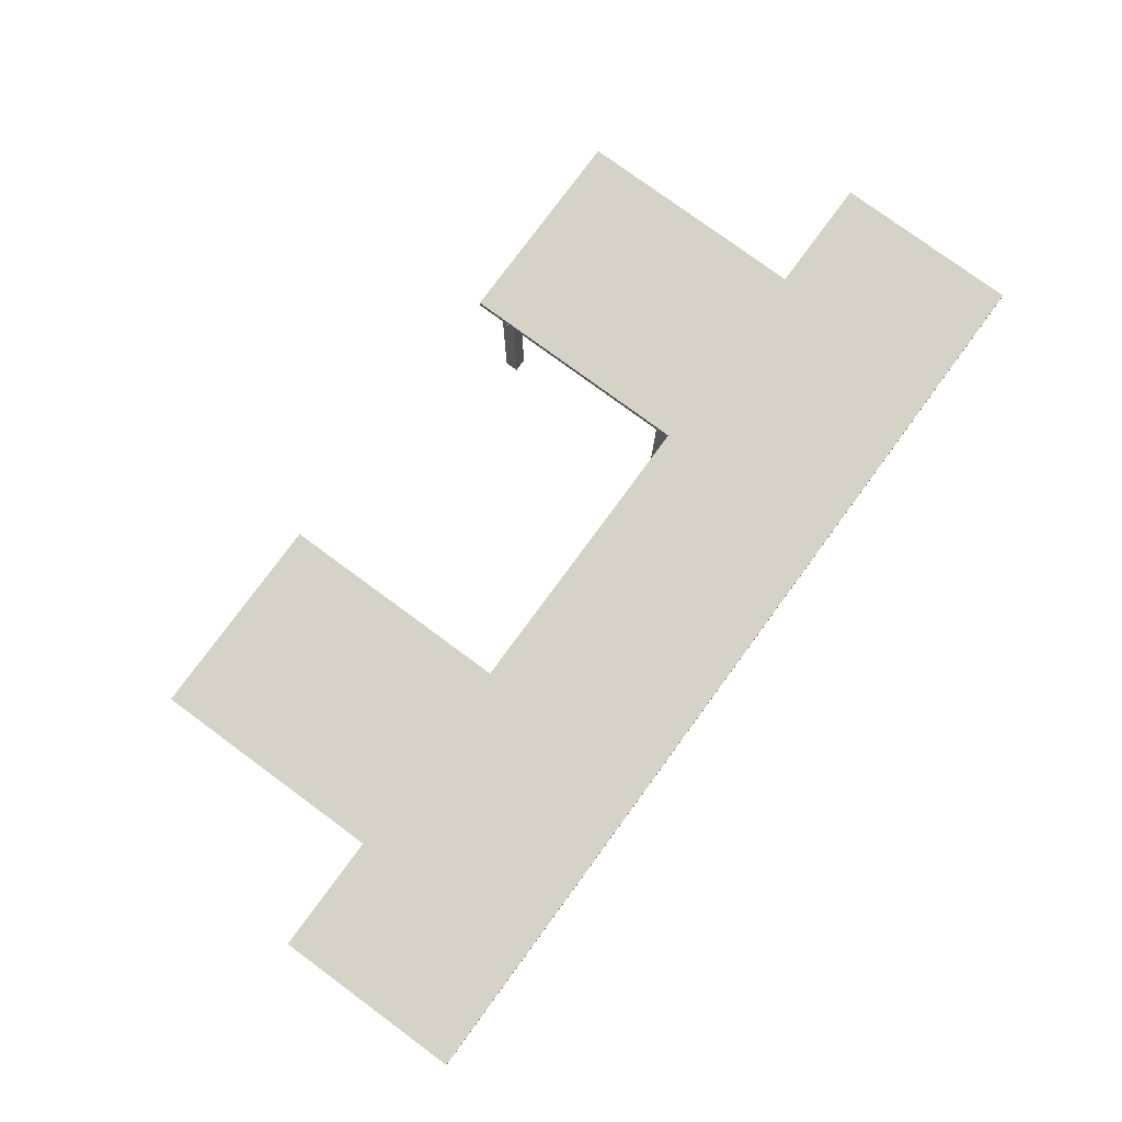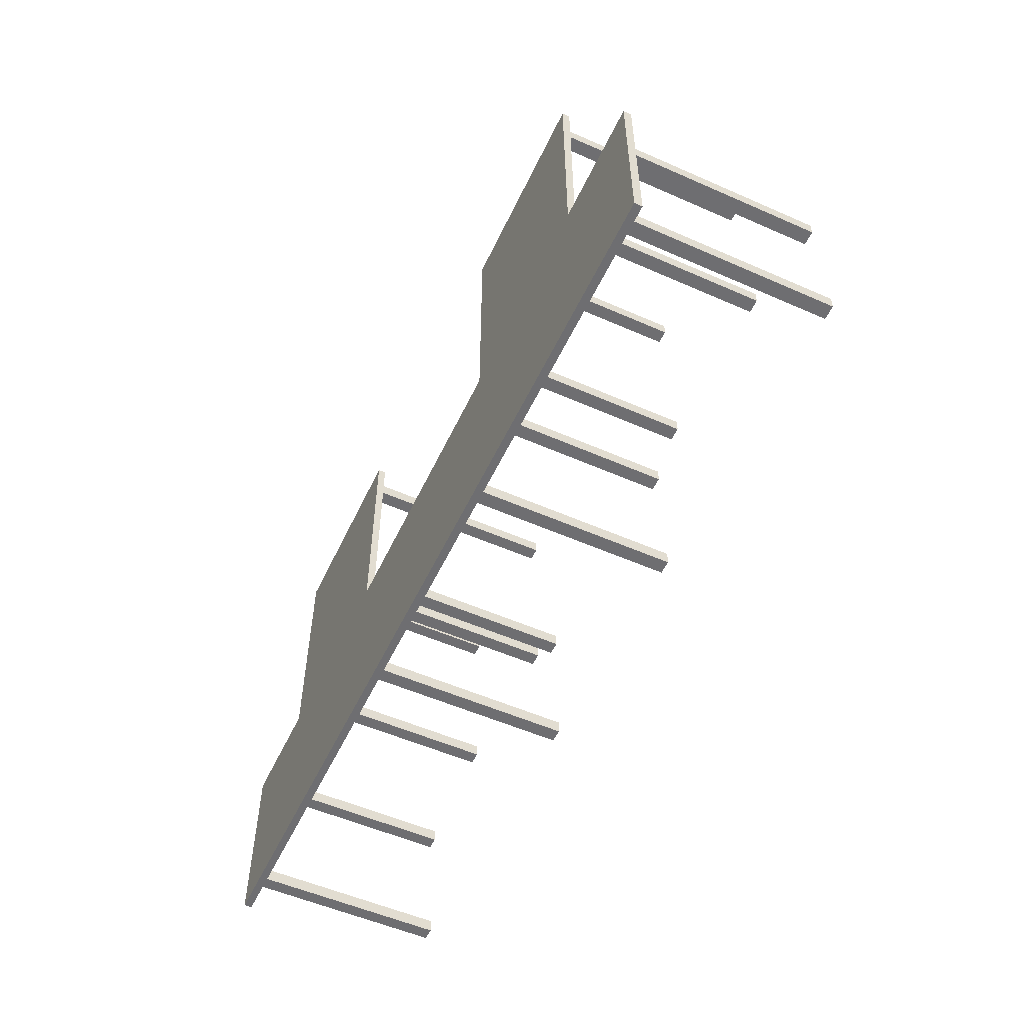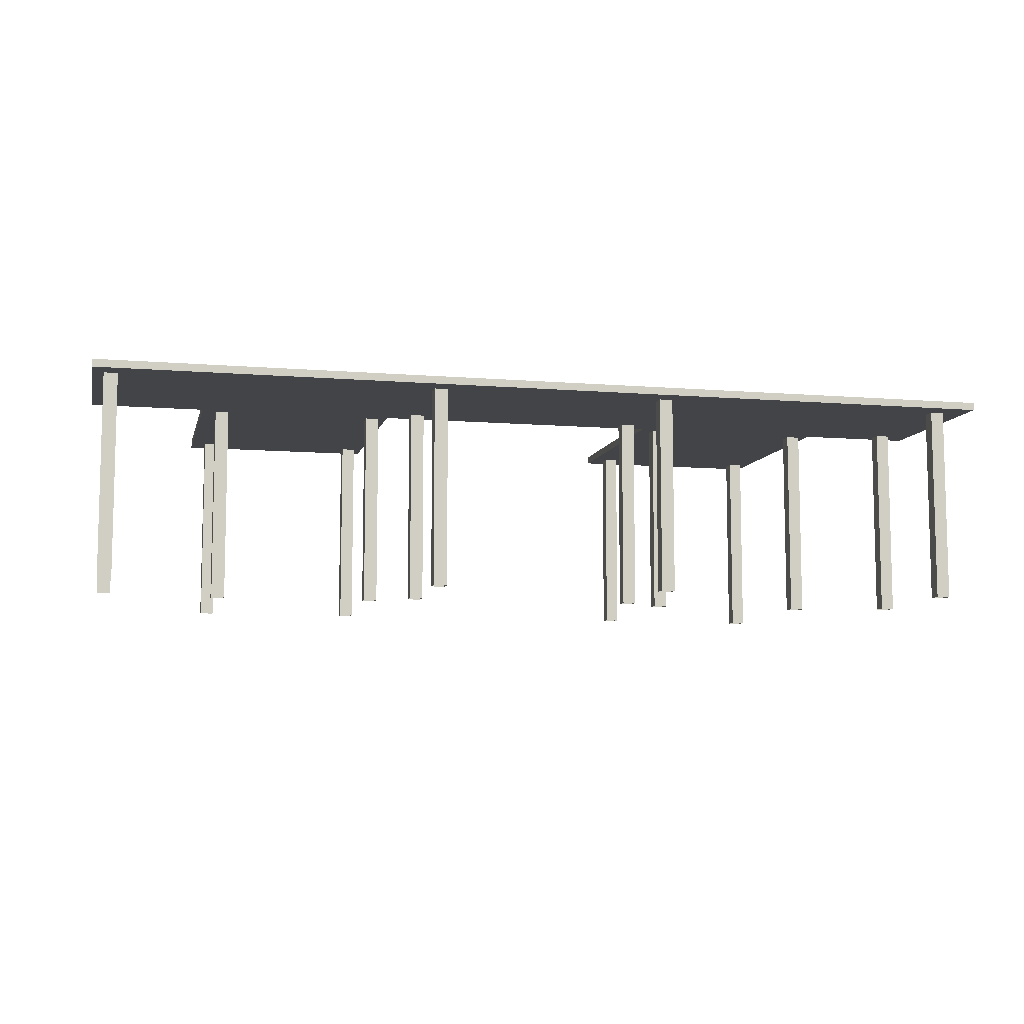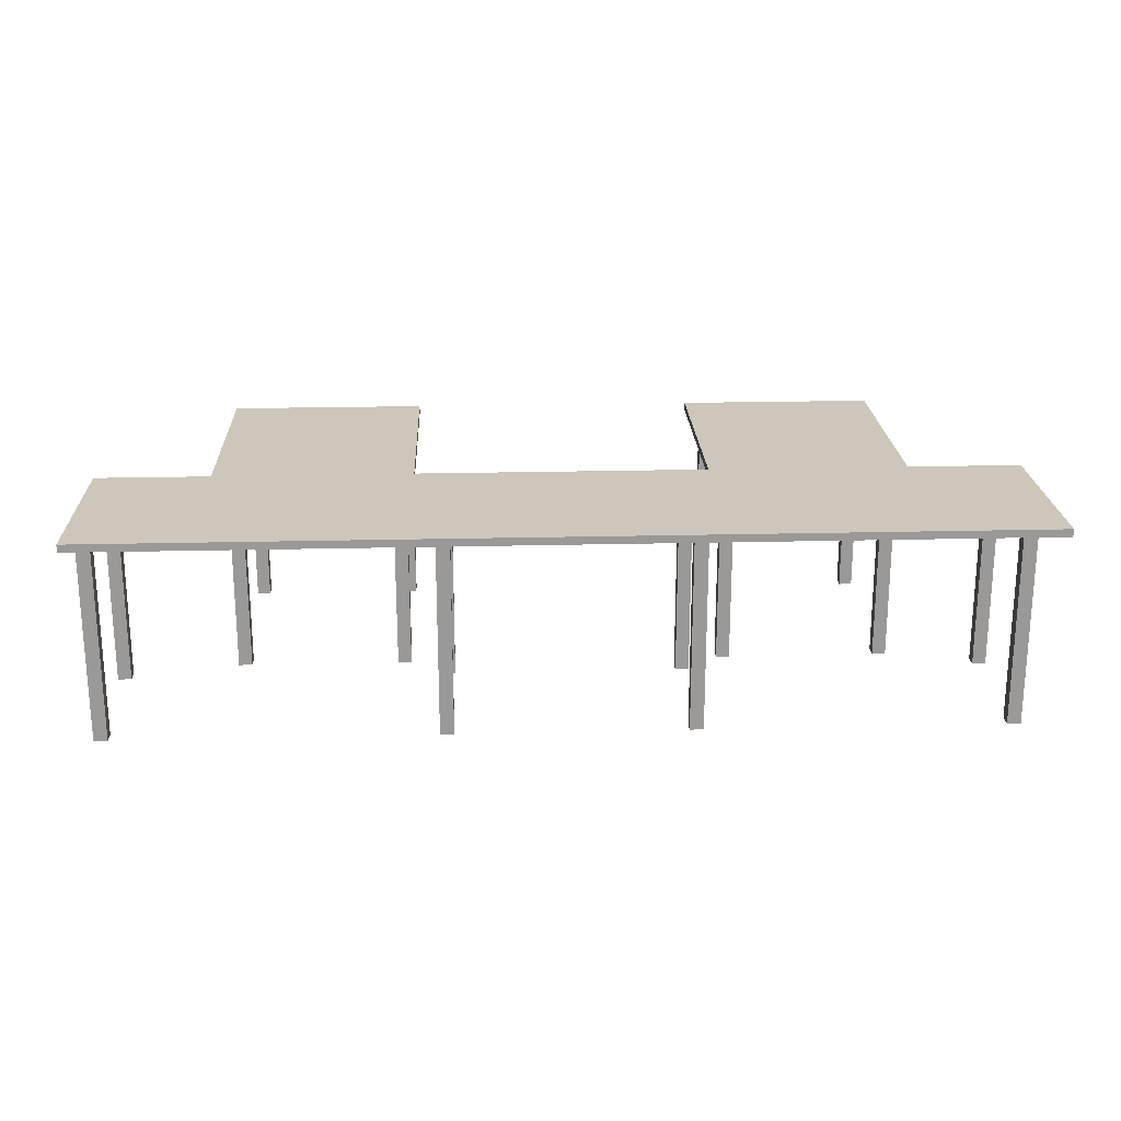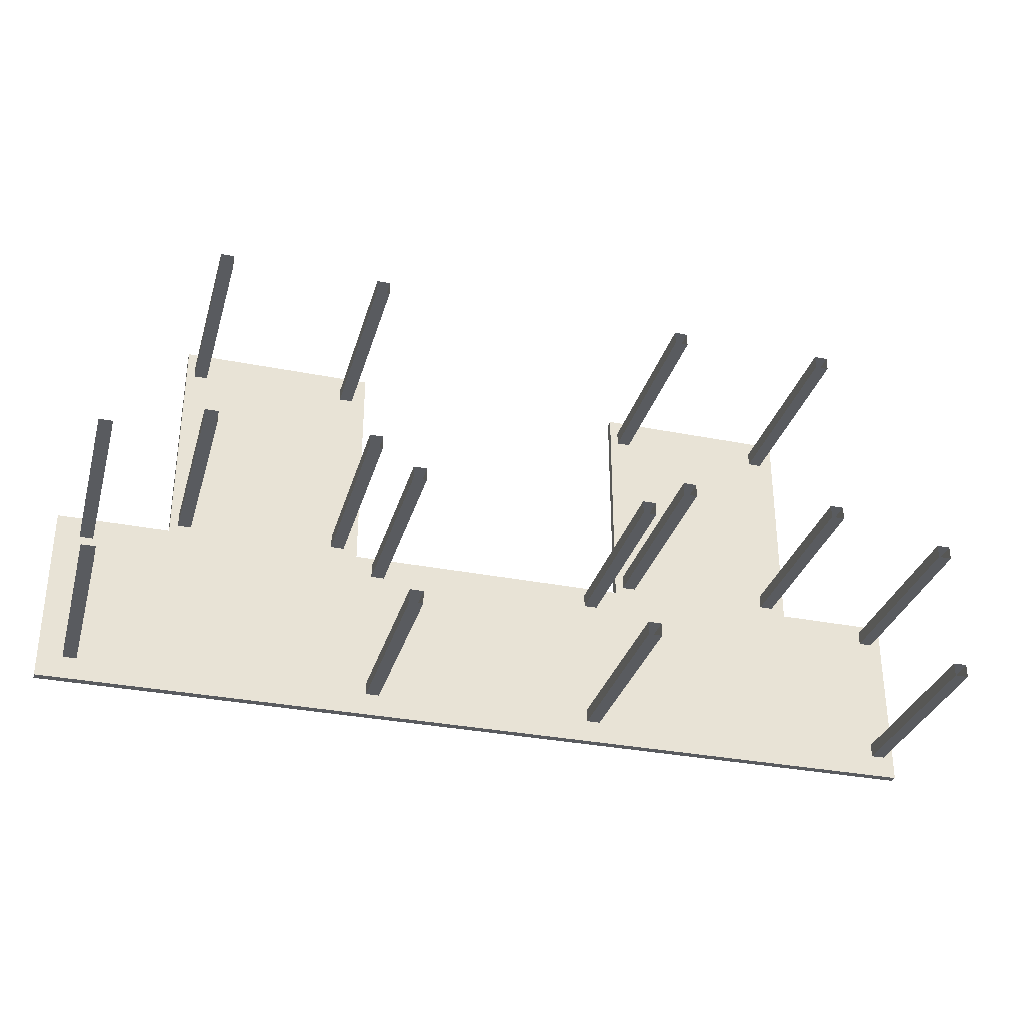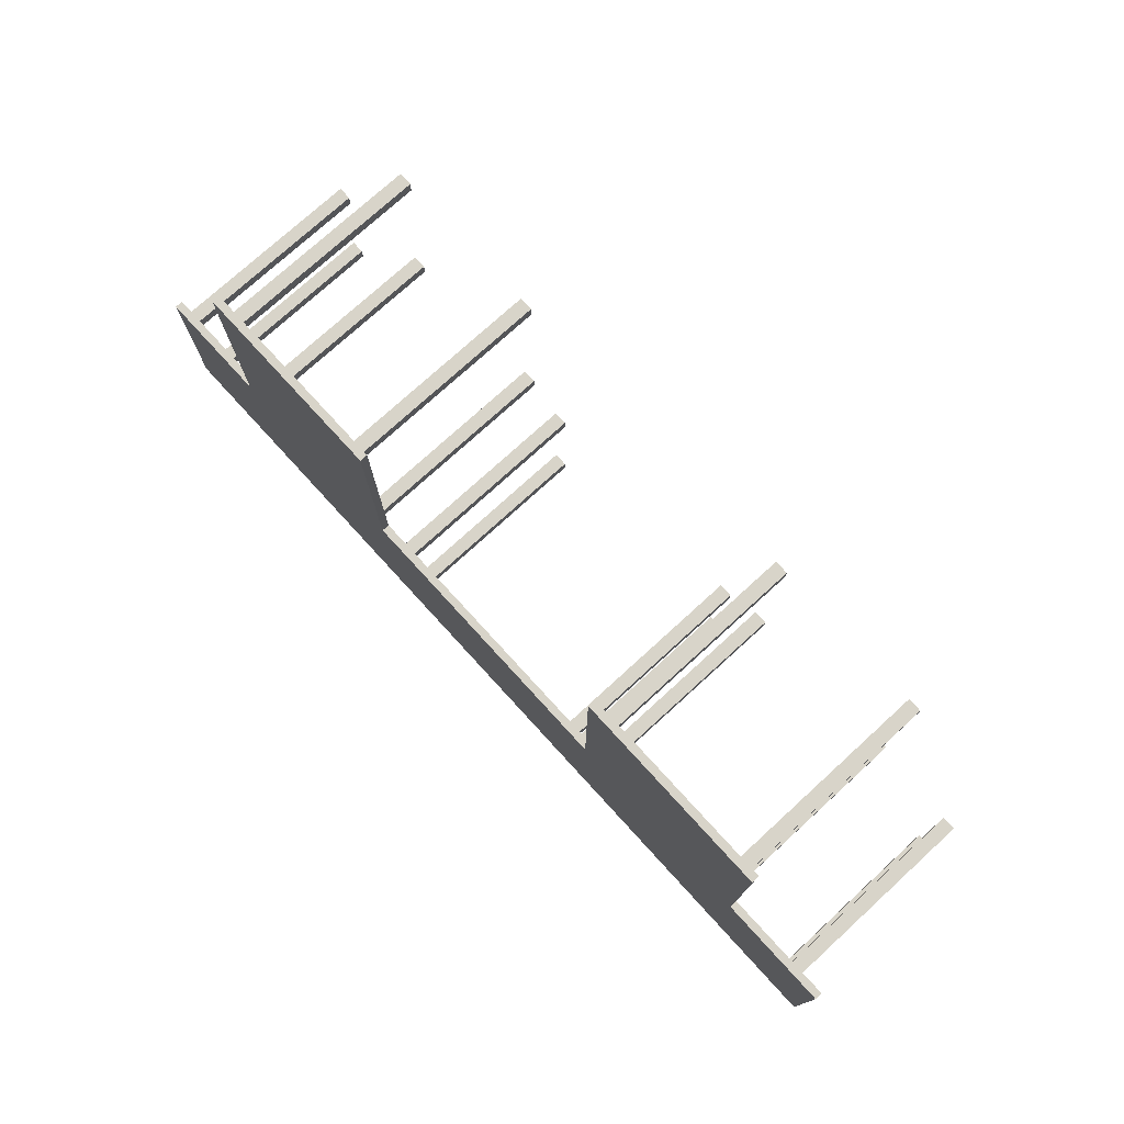
<metadata>
{"format":"obj","ext":"obj","renderer":"f3d","projection":"perspective","resolution":1024,"background":"white","views":[{"elev":78.4,"azim":-53.7,"up":"+Z"},{"elev":-54.4,"azim":65.0,"up":"+Y"},{"elev":-8.3,"azim":-13.0,"up":"+Z"},{"elev":21.3,"azim":-2.5,"up":"+Z"},{"elev":-32.2,"azim":164.5,"up":"+Y"},{"elev":75.7,"azim":47.6,"up":"+Y"}]}
</metadata>
<code>
g Spooky_Lunapark_Wood
v -16.96 50.25 0.1049
v -13.22 50.25 0.1049
v -16.96 44.25 0.1049
v -6.721 50.25 0.1049
v -1.971 44.25 0.1049
v 2.779 50.25 0.1049
v 9.279 50.25 0.1049
v 13 44.25 0.1049
v 13 50.25 0.1049
v -6.721 57.75 0.1049
v -13.22 57.75 0.1049
v 9.279 57.75 0.1049
v 2.779 57.75 0.1049
v -16.96 44.25 0.1049
v -16.96 44.25 -0.1451
v -16.96 50.25 -0.1451
v -16.96 50.25 0.1049
v -16.96 50.25 0.1049
v -16.96 50.25 -0.1451
v -13.22 50.25 -0.1451
v -13.22 50.25 0.1049
v -1.971 44.25 0.1049
v -1.971 44.25 -0.1451
v -16.96 44.25 -0.1451
v -16.96 44.25 0.1049
v 13 44.25 0.1049
v 13 44.25 -0.1451
v -6.721 50.25 0.1049
v -6.721 50.25 -0.1451
v 2.779 50.25 -0.1451
v 2.779 50.25 0.1049
v 9.279 50.25 0.1049
v 9.279 50.25 -0.1451
v 13 50.25 -0.1451
v 13 50.25 0.1049
v 13 50.25 0.1049
v 13 50.25 -0.1451
v 13 44.25 -0.1451
v 13 44.25 0.1049
v -13.22 50.25 0.1049
v -13.22 50.25 -0.1451
v -13.22 57.75 -0.1451
v -13.22 57.75 0.1049
v -6.721 57.75 0.1049
v -6.721 57.75 -0.1451
v -6.721 50.25 -0.1451
v -6.721 50.25 0.1049
v 2.779 50.25 0.1049
v 2.779 50.25 -0.1451
v 2.779 57.75 -0.1451
v 2.779 57.75 0.1049
v 9.279 57.75 0.1049
v 9.279 57.75 -0.1451
v 9.279 50.25 -0.1451
v 9.279 50.25 0.1049
v -13.22 57.75 0.1049
v -13.22 57.75 -0.1451
v -6.721 57.75 -0.1451
v -6.721 57.75 0.1049
v 2.779 57.75 0.1049
v 2.779 57.75 -0.1451
v 9.279 57.75 -0.1451
v 9.279 57.75 0.1049
v 9 57.25 -6.645
v 9 56.81 -6.645
v 9 56.81 -0.1451
v 9 57.25 -0.1451
v 8.56 57.25 -6.645
v 9 57.25 -6.645
v 9 57.25 -0.1451
v 8.56 57.25 -0.1451
v 8.56 56.81 -6.645
v 8.56 57.25 -6.645
v 8.56 57.25 -0.1451
v 8.56 56.81 -0.1451
v 9 56.81 -6.645
v 8.56 56.81 -6.645
v 8.56 56.81 -0.1451
v 9 56.81 -0.1451
v 3.69 57.25 -6.645
v 3.69 56.81 -6.645
v 3.69 56.81 -0.1451
v 3.69 57.25 -0.1451
v 3.25 57.25 -6.645
v 3.69 57.25 -6.645
v 3.69 57.25 -0.1451
v 3.25 57.25 -0.1451
v 3.25 56.81 -6.645
v 3.25 57.25 -6.645
v 3.25 57.25 -0.1451
v 3.25 56.81 -0.1451
v 3.69 56.81 -6.645
v 3.25 56.81 -6.645
v 3.25 56.81 -0.1451
v 3.69 56.81 -0.1451
v 9 50.94 -6.645
v 9 50.5 -6.645
v 9 50.5 -0.1451
v 9 50.94 -0.1451
v 8.56 50.94 -6.645
v 9 50.94 -6.645
v 9 50.94 -0.1451
v 8.56 50.94 -0.1451
v 8.56 50.5 -6.645
v 8.56 50.94 -6.645
v 8.56 50.94 -0.1451
v 8.56 50.5 -0.1451
v 9 50.5 -6.645
v 8.56 50.5 -6.645
v 8.56 50.5 -0.1451
v 9 50.5 -0.1451
v 3.69 50.94 -6.645
v 3.69 50.5 -6.645
v 3.69 50.5 -0.1451
v 3.69 50.94 -0.1451
v 3.25 50.94 -6.645
v 3.69 50.94 -6.645
v 3.69 50.94 -0.1451
v 3.25 50.94 -0.1451
v 3.25 50.5 -6.645
v 3.25 50.94 -6.645
v 3.25 50.94 -0.1451
v 3.25 50.5 -0.1451
v 3.69 50.5 -6.645
v 3.25 50.5 -6.645
v 3.25 50.5 -0.1451
v 3.69 50.5 -0.1451
v -7 57.25 -6.645
v -7 56.81 -6.645
v -7 56.81 -0.1451
v -7 57.25 -0.1451
v -7.44 57.25 -6.645
v -7 57.25 -6.645
v -7 57.25 -0.1451
v -7.44 57.25 -0.1451
v -7.44 56.81 -6.645
v -7.44 57.25 -6.645
v -7.44 57.25 -0.1451
v -7.44 56.81 -0.1451
v -7 56.81 -6.645
v -7.44 56.81 -6.645
v -7.44 56.81 -0.1451
v -7 56.81 -0.1451
v -12.31 57.25 -6.645
v -12.31 56.81 -6.645
v -12.31 56.81 -0.1451
v -12.31 57.25 -0.1451
v -12.75 57.25 -6.645
v -12.31 57.25 -6.645
v -12.31 57.25 -0.1451
v -12.75 57.25 -0.1451
v -12.75 56.81 -6.645
v -12.75 57.25 -6.645
v -12.75 57.25 -0.1451
v -12.75 56.81 -0.1451
v -12.31 56.81 -6.645
v -12.75 56.81 -6.645
v -12.75 56.81 -0.1451
v -12.31 56.81 -0.1451
v -7 50.94 -6.645
v -7 50.5 -6.645
v -7 50.5 -0.1451
v -7 50.94 -0.1451
v -7.44 50.94 -6.645
v -7 50.94 -6.645
v -7 50.94 -0.1451
v -7.44 50.94 -0.1451
v -7.44 50.5 -6.645
v -7.44 50.94 -6.645
v -7.44 50.94 -0.1451
v -7.44 50.5 -0.1451
v -7 50.5 -6.645
v -7.44 50.5 -6.645
v -7.44 50.5 -0.1451
v -7 50.5 -0.1451
v -12.31 50.94 -6.645
v -12.31 50.5 -6.645
v -12.31 50.5 -0.1451
v -12.31 50.94 -0.1451
v -12.75 50.94 -6.645
v -12.31 50.94 -6.645
v -12.31 50.94 -0.1451
v -12.75 50.94 -0.1451
v -12.75 50.5 -6.645
v -12.75 50.94 -6.645
v -12.75 50.94 -0.1451
v -12.75 50.5 -0.1451
v -12.31 50.5 -6.645
v -12.75 50.5 -6.645
v -12.75 50.5 -0.1451
v -12.31 50.5 -0.1451
v 12.19 49.97 -6.645
v 12.19 49.53 -6.645
v 12.19 49.53 -0.1451
v 12.19 49.97 -0.1451
v 11.75 49.97 -6.645
v 12.19 49.97 -6.645
v 12.19 49.97 -0.1451
v 11.75 49.97 -0.1451
v 11.75 49.53 -6.645
v 11.75 49.97 -6.645
v 11.75 49.97 -0.1451
v 11.75 49.53 -0.1451
v 12.19 49.53 -6.645
v 11.75 49.53 -6.645
v 11.75 49.53 -0.1451
v 12.19 49.53 -0.1451
v -16.16 49.97 -6.645
v -16.16 49.53 -6.645
v -16.16 49.53 -0.1451
v -16.16 49.97 -0.1451
v -16.6 49.97 -6.645
v -16.16 49.97 -6.645
v -16.16 49.97 -0.1451
v -16.6 49.97 -0.1451
v -16.6 49.53 -6.645
v -16.6 49.97 -6.645
v -16.6 49.97 -0.1451
v -16.6 49.53 -0.1451
v -16.16 49.53 -6.645
v -16.6 49.53 -6.645
v -16.6 49.53 -0.1451
v -16.16 49.53 -0.1451
v 12.19 45.44 -6.645
v 12.19 45 -6.645
v 12.19 45 -0.1451
v 12.19 45.44 -0.1451
v 11.75 45.44 -6.645
v 12.19 45.44 -6.645
v 12.19 45.44 -0.1451
v 11.75 45.44 -0.1451
v 11.75 45 -6.645
v 11.75 45.44 -6.645
v 11.75 45.44 -0.1451
v 11.75 45 -0.1451
v 12.19 45 -6.645
v 11.75 45 -6.645
v 11.75 45 -0.1451
v 12.19 45 -0.1451
v -16.16 45.44 -6.645
v -16.16 45 -6.645
v -16.16 45 -0.1451
v -16.16 45.44 -0.1451
v -16.6 45.44 -6.645
v -16.16 45.44 -6.645
v -16.16 45.44 -0.1451
v -16.6 45.44 -0.1451
v -16.6 45 -6.645
v -16.6 45.44 -6.645
v -16.6 45.44 -0.1451
v -16.6 45 -0.1451
v -16.16 45 -6.645
v -16.6 45 -6.645
v -16.6 45 -0.1451
v -16.16 45 -0.1451
v -5.53 49.97 -6.645
v -5.53 49.53 -6.645
v -5.53 49.53 -0.1451
v -5.53 49.97 -0.1451
v -5.97 49.97 -6.645
v -5.53 49.97 -6.645
v -5.53 49.97 -0.1451
v -5.97 49.97 -0.1451
v -5.97 49.53 -6.645
v -5.97 49.97 -6.645
v -5.97 49.97 -0.1451
v -5.97 49.53 -0.1451
v -5.53 49.53 -6.645
v -5.97 49.53 -6.645
v -5.97 49.53 -0.1451
v -5.53 49.53 -0.1451
v -5.53 45.44 -6.645
v -5.53 45 -6.645
v -5.53 45 -0.1451
v -5.53 45.44 -0.1451
v -5.97 45.44 -6.645
v -5.53 45.44 -6.645
v -5.53 45.44 -0.1451
v -5.97 45.44 -0.1451
v -5.97 45 -6.645
v -5.97 45.44 -6.645
v -5.97 45.44 -0.1451
v -5.97 45 -0.1451
v -5.53 45 -6.645
v -5.97 45 -6.645
v -5.97 45 -0.1451
v -5.53 45 -0.1451
v 2.22 49.97 -6.645
v 2.22 49.53 -6.645
v 2.22 49.53 -0.1451
v 2.22 49.97 -0.1451
v 1.78 49.97 -6.645
v 2.22 49.97 -6.645
v 2.22 49.97 -0.1451
v 1.78 49.97 -0.1451
v 1.78 49.53 -6.645
v 1.78 49.97 -6.645
v 1.78 49.97 -0.1451
v 1.78 49.53 -0.1451
v 2.22 49.53 -6.645
v 1.78 49.53 -6.645
v 1.78 49.53 -0.1451
v 2.22 49.53 -0.1451
v 2.22 45.44 -6.645
v 2.22 45 -6.645
v 2.22 45 -0.1451
v 2.22 45.44 -0.1451
v 1.78 45.44 -6.645
v 2.22 45.44 -6.645
v 2.22 45.44 -0.1451
v 1.78 45.44 -0.1451
v 1.78 45 -6.645
v 1.78 45.44 -6.645
v 1.78 45.44 -0.1451
v 1.78 45 -0.1451
v 2.22 45 -6.645
v 1.78 45 -6.645
v 1.78 45 -0.1451
v 2.22 45 -0.1451
v -16.96 50.25 -0.1451
v -16.96 44.25 -0.1451
v -13.22 50.25 -0.1451
v -6.721 50.25 -0.1451
v -1.971 44.25 -0.1451
v 2.779 50.25 -0.1451
v 9.279 50.25 -0.1451
v 13 44.25 -0.1451
v 13 50.25 -0.1451
v -6.721 57.75 -0.1451
v -13.22 57.75 -0.1451
v 9.279 57.75 -0.1451
v 2.779 57.75 -0.1451
g Spooky_Lunapark_Wood_0
f 3 2 1
f 4 2 3
f 5 4 3
f 5 6 4
f 7 6 5
f 8 7 5
f 8 9 7
f 4 10 2
f 10 11 2
f 7 12 6
f 12 13 6
f 16 15 14
f 17 16 14
f 20 19 18
f 21 20 18
f 24 23 22
f 25 24 22
f 22 23 26
f 23 27 26
f 30 29 28
f 31 30 28
f 34 33 32
f 35 34 32
f 38 37 36
f 39 38 36
f 42 41 40
f 43 42 40
f 46 45 44
f 47 46 44
f 50 49 48
f 51 50 48
f 54 53 52
f 55 54 52
f 58 57 56
f 59 58 56
f 62 61 60
f 63 62 60
f 66 65 64
f 67 66 64
f 70 69 68
f 71 70 68
f 74 73 72
f 75 74 72
f 78 77 76
f 79 78 76
f 82 81 80
f 83 82 80
f 86 85 84
f 87 86 84
f 90 89 88
f 91 90 88
f 94 93 92
f 95 94 92
f 98 97 96
f 99 98 96
f 102 101 100
f 103 102 100
f 106 105 104
f 107 106 104
f 110 109 108
f 111 110 108
f 114 113 112
f 115 114 112
f 118 117 116
f 119 118 116
f 122 121 120
f 123 122 120
f 126 125 124
f 127 126 124
f 130 129 128
f 131 130 128
f 134 133 132
f 135 134 132
f 138 137 136
f 139 138 136
f 142 141 140
f 143 142 140
f 146 145 144
f 147 146 144
f 150 149 148
f 151 150 148
f 154 153 152
f 155 154 152
f 158 157 156
f 159 158 156
f 162 161 160
f 163 162 160
f 166 165 164
f 167 166 164
f 170 169 168
f 171 170 168
f 174 173 172
f 175 174 172
f 178 177 176
f 179 178 176
f 182 181 180
f 183 182 180
f 186 185 184
f 187 186 184
f 190 189 188
f 191 190 188
f 194 193 192
f 195 194 192
f 198 197 196
f 199 198 196
f 202 201 200
f 203 202 200
f 206 205 204
f 207 206 204
f 210 209 208
f 211 210 208
f 214 213 212
f 215 214 212
f 218 217 216
f 219 218 216
f 222 221 220
f 223 222 220
f 226 225 224
f 227 226 224
f 230 229 228
f 231 230 228
f 234 233 232
f 235 234 232
f 238 237 236
f 239 238 236
f 242 241 240
f 243 242 240
f 246 245 244
f 247 246 244
f 250 249 248
f 251 250 248
f 254 253 252
f 255 254 252
f 258 257 256
f 259 258 256
f 262 261 260
f 263 262 260
f 266 265 264
f 267 266 264
f 270 269 268
f 271 270 268
f 274 273 272
f 275 274 272
f 278 277 276
f 279 278 276
f 282 281 280
f 283 282 280
f 286 285 284
f 287 286 284
f 290 289 288
f 291 290 288
f 294 293 292
f 295 294 292
f 298 297 296
f 299 298 296
f 302 301 300
f 303 302 300
f 306 305 304
f 307 306 304
f 310 309 308
f 311 310 308
f 314 313 312
f 315 314 312
f 318 317 316
f 319 318 316
f 322 321 320
f 322 323 321
f 323 324 321
f 325 324 323
f 325 326 324
f 326 327 324
f 328 327 326
f 329 323 322
f 330 329 322
f 331 326 325
f 332 331 325

</code>
